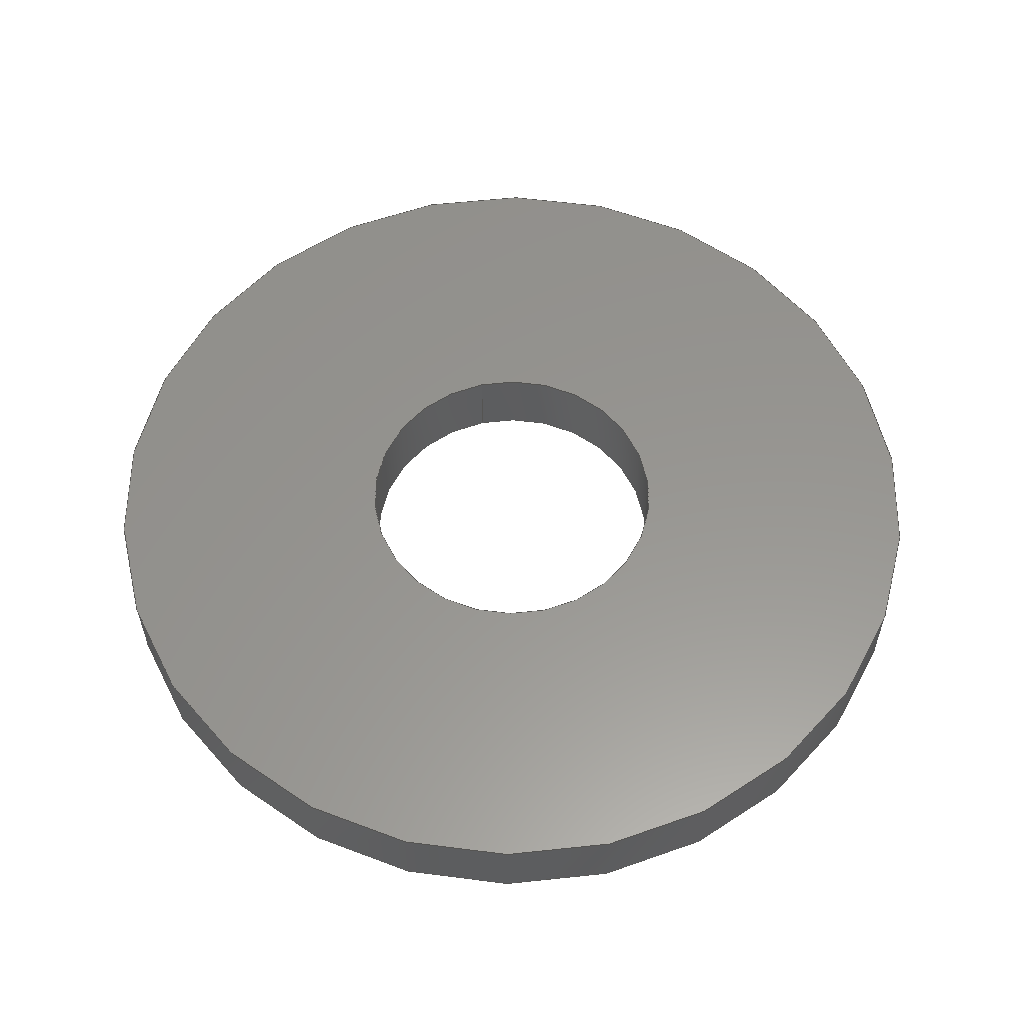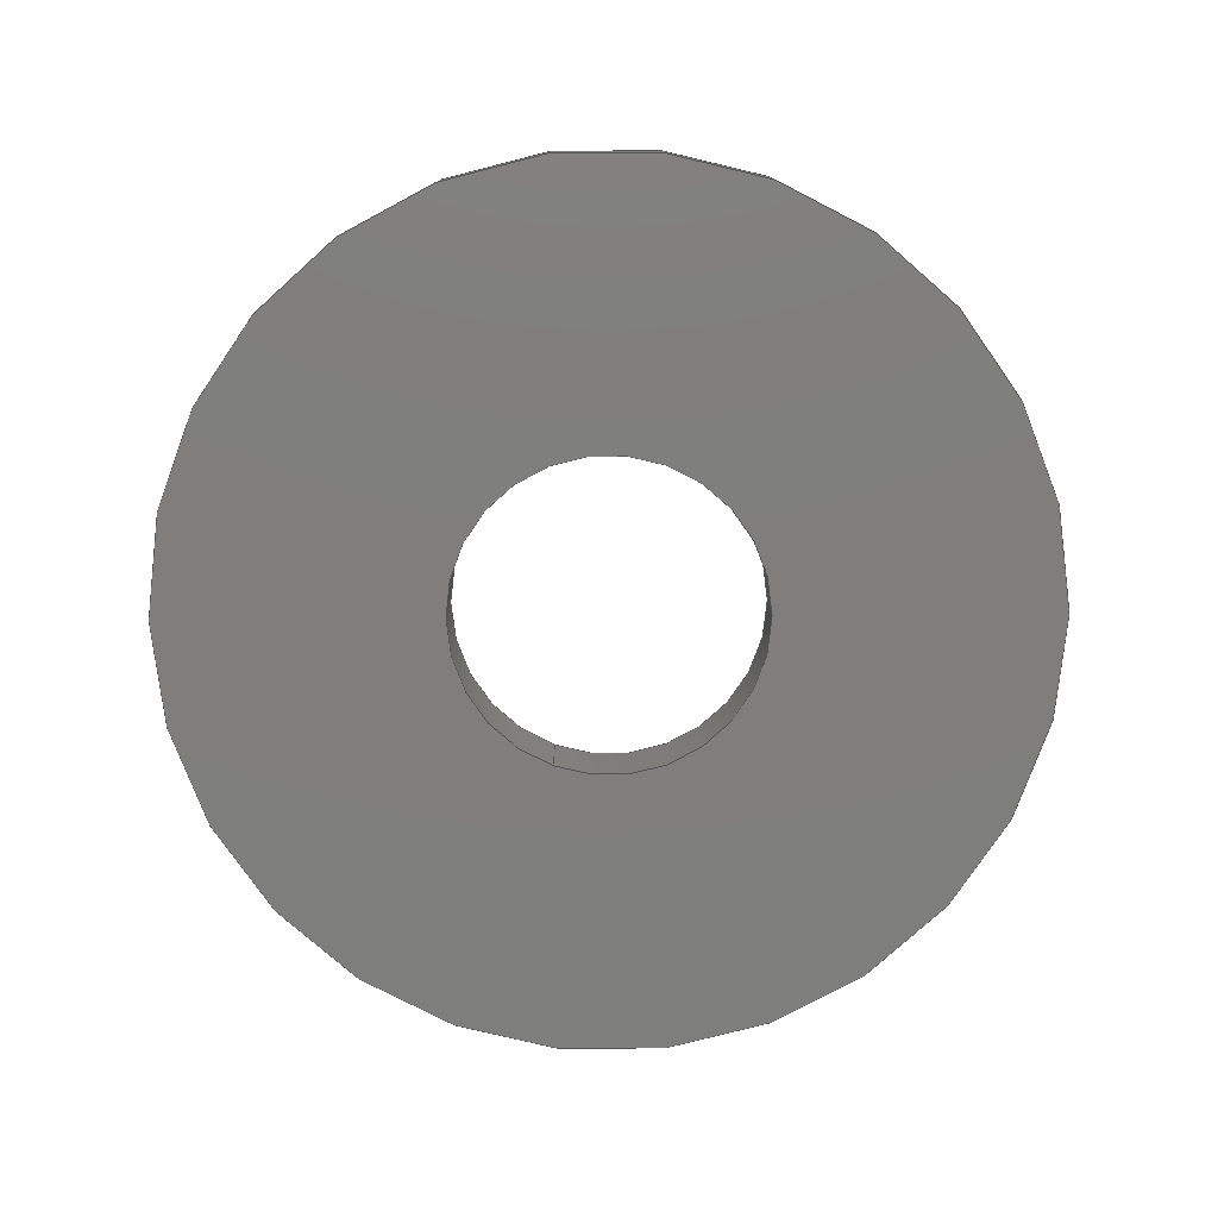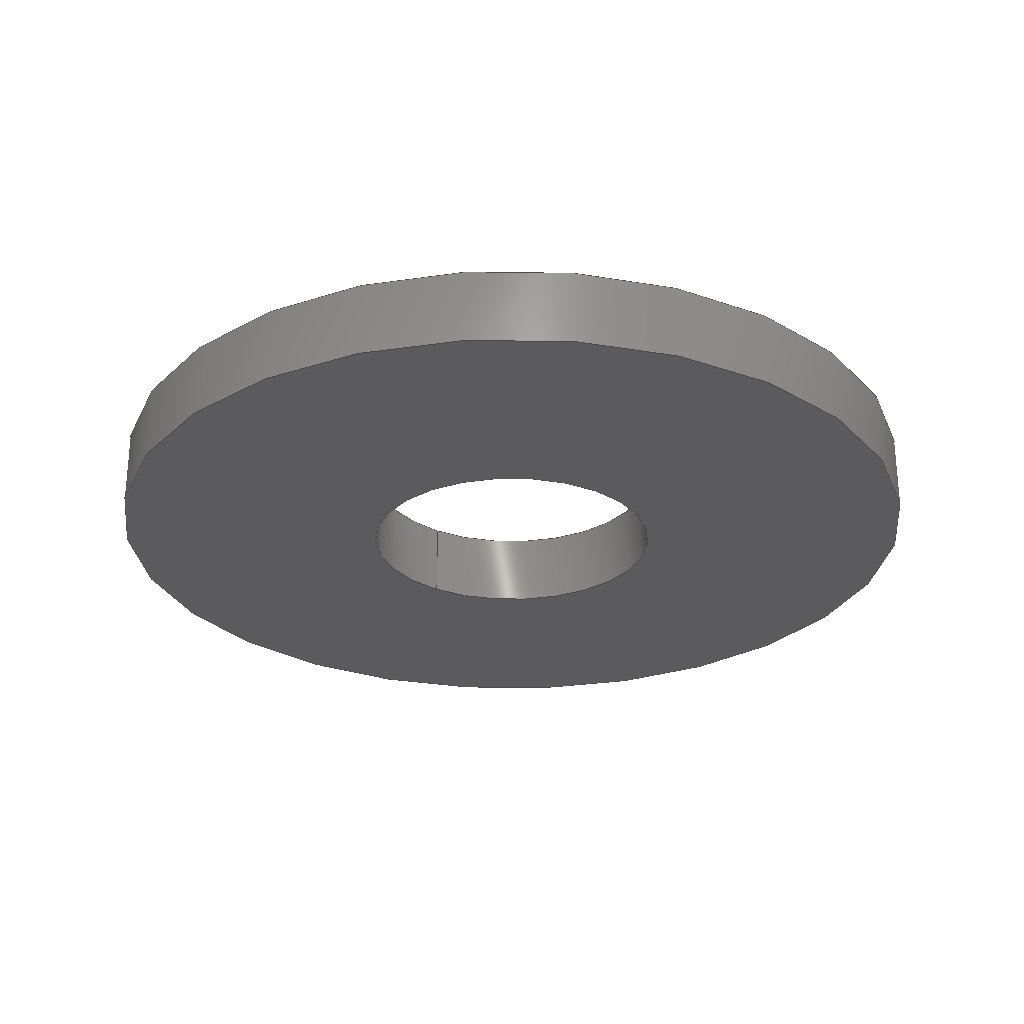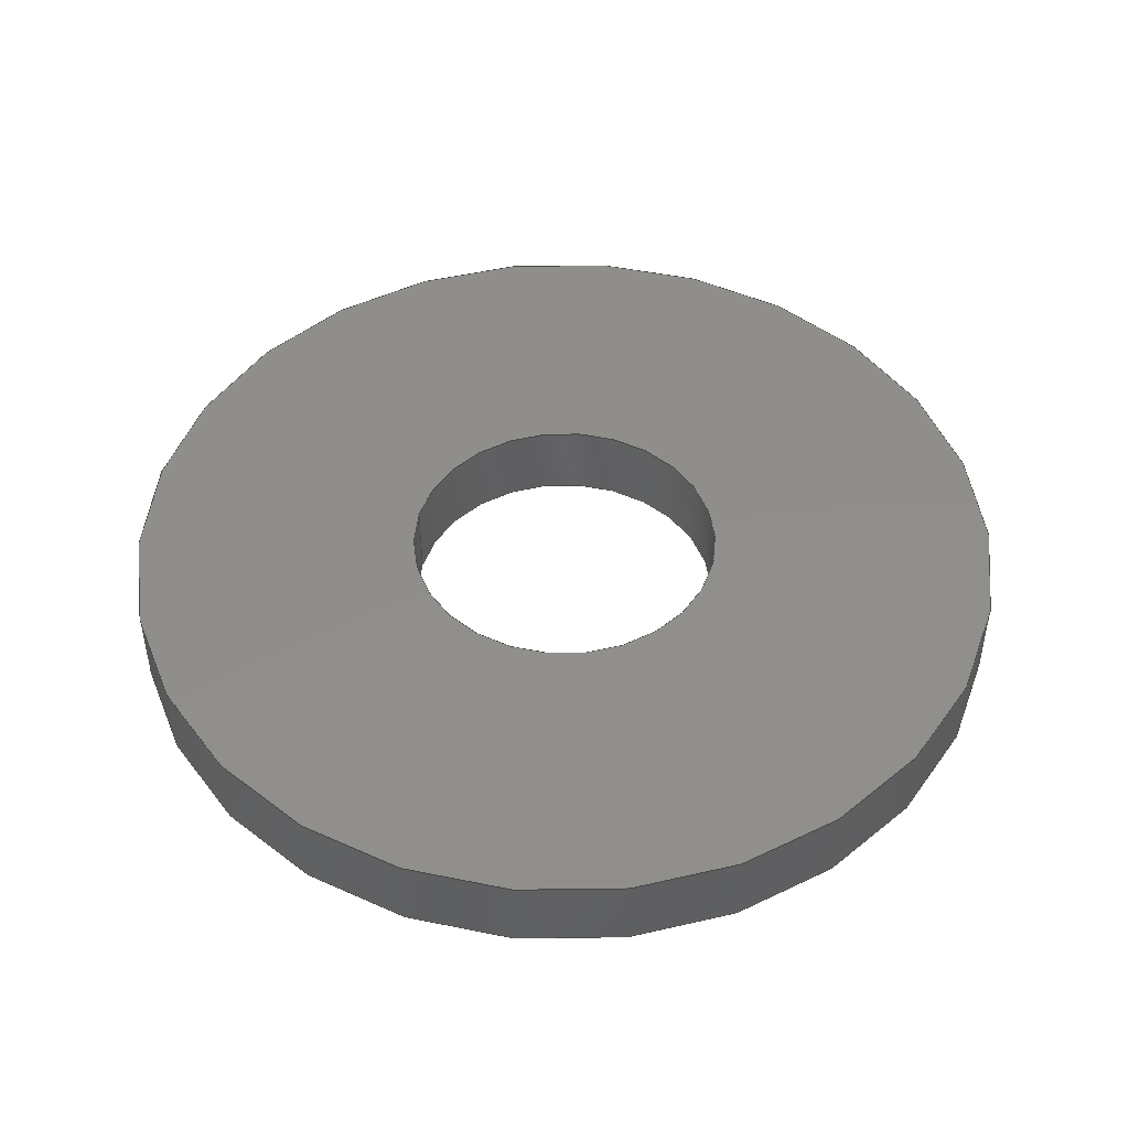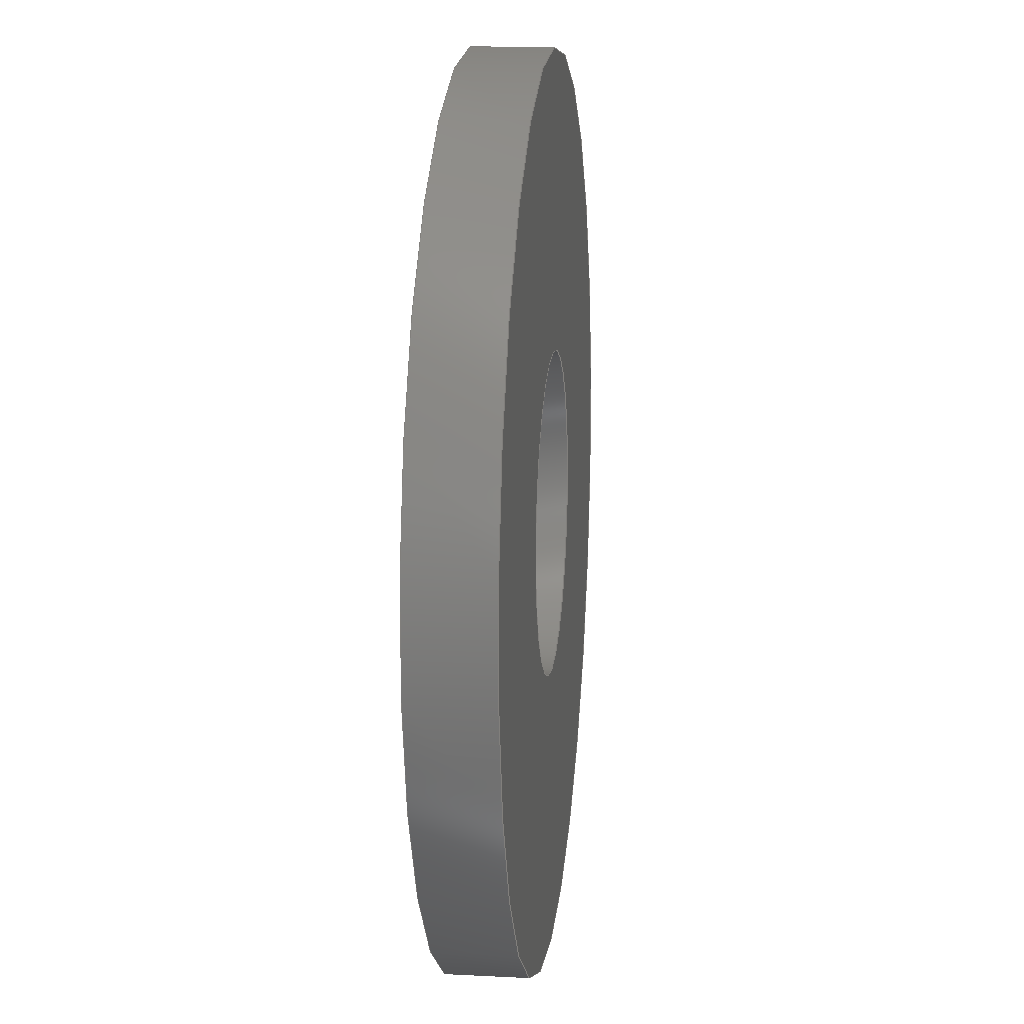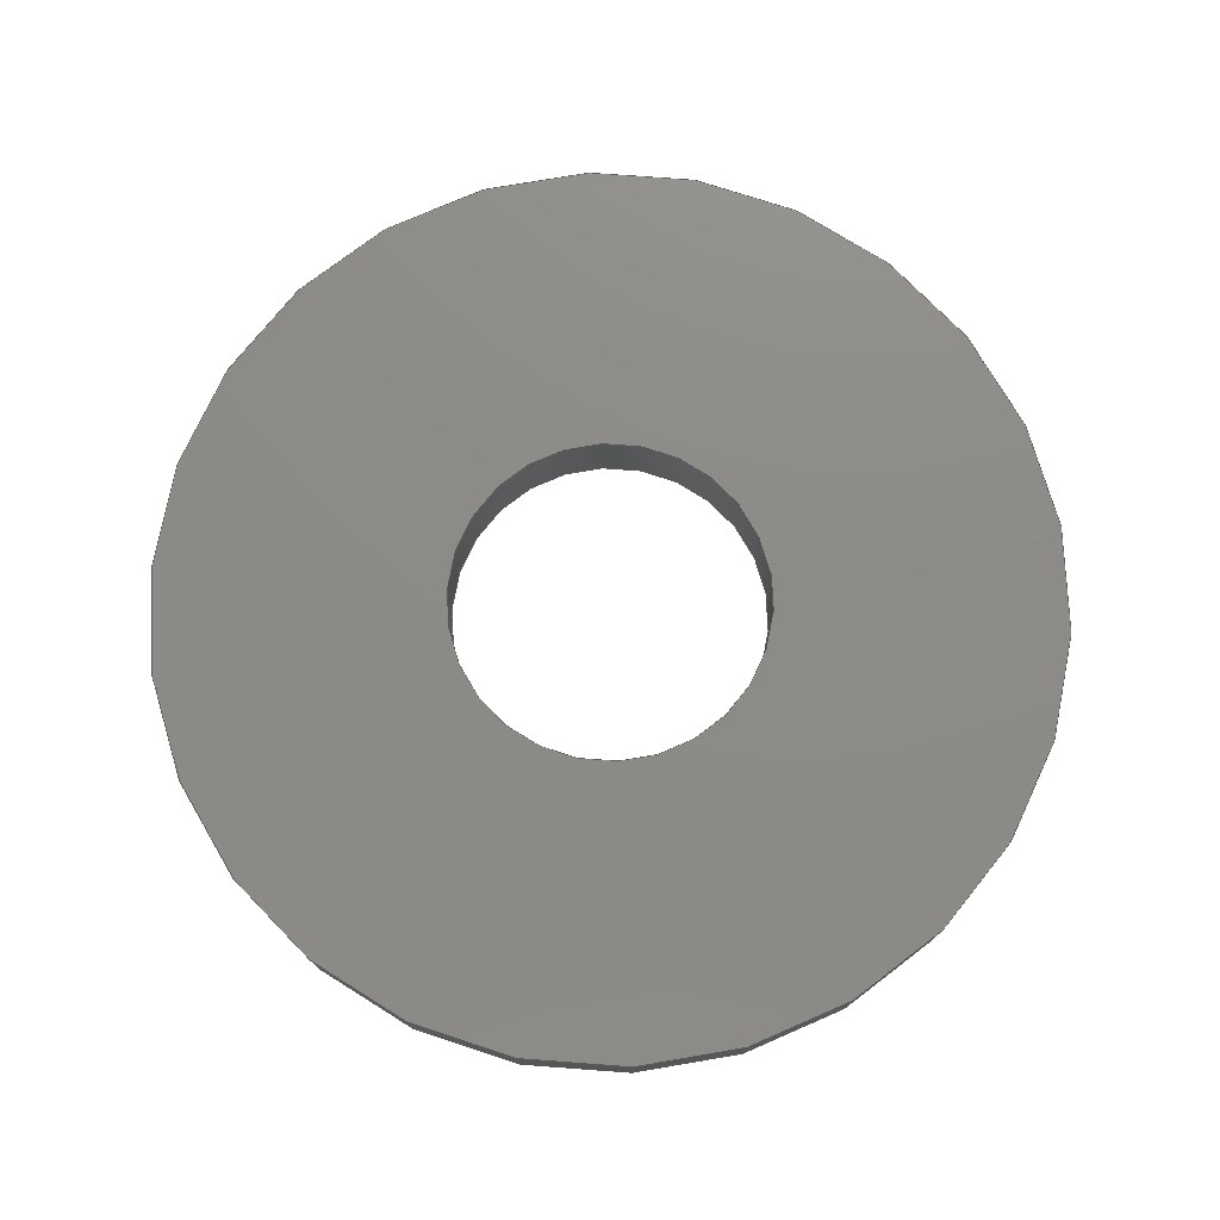
<metadata>
{"format":"step","ext":"step","renderer":"f3d","projection":"perspective","resolution":1024,"background":"white","views":[{"elev":57.9,"azim":166.8,"up":"+Y"},{"elev":-78.3,"azim":159.7,"up":"+Y"},{"elev":-27.1,"azim":144.5,"up":"+Y"},{"elev":47.3,"azim":103.0,"up":"+Y"},{"elev":13.7,"azim":96.5,"up":"+Z"},{"elev":76.0,"azim":-30.4,"up":"+Y"}]}
</metadata>
<code>
ISO-10303-21;
DATA;
#1 =( GEOMETRIC_REPRESENTATION_CONTEXT ( 3 ) GLOBAL_UNCERTAINTY_ASSIGNED_CONTEXT ( ( #101 ) ) GLOBAL_UNIT_ASSIGNED_CONTEXT ( ( #37, #61, #24 ) ) REPRESENTATION_CONTEXT ( 'NONE', 'WORKASPACE' ) );
#2 = CARTESIAN_POINT ( 'NONE',  ( 0, 0, 0 ) ) ;
#3 = EDGE_LOOP ( 'NONE', ( #113 ) ) ;
#4 = FACE_OUTER_BOUND ( 'NONE', #15, .T. ) ;
#5 = PRESENTATION_LAYER_ASSIGNMENT (  '', '', ( #10 ) ) ;
#6 = ADVANCED_FACE ( 'NONE', ( #104, #4 ), #43, .T. ) ;
#7 = ADVANCED_FACE ( 'NONE', ( #130, #123 ), #124, .T. ) ;
#8 = ADVANCED_FACE ( 'NONE', ( #116, #85 ), #92, .F. ) ;
#9 = ADVANCED_FACE ( 'NONE', ( #120, #66 ), #53, .F. ) ;
#10 = STYLED_ITEM ( 'NONE', ( #112 ), #103 ) ;
#11 = DIRECTION ( 'NONE',  ( 0, 0, -1 ) ) ;
#12 = APPLICATION_CONTEXT ( 'automotive_design' ) ;
#13 = PRODUCT_DEFINITION ( 'UNKNOWN', '', #70, #133 ) ;
#14 = ORIENTED_EDGE ( 'NONE', *, *, #128, .F. ) ;
#15 = EDGE_LOOP ( 'NONE', ( #83 ) ) ;
#16 =( LENGTH_UNIT ( ) NAMED_UNIT ( * ) SI_UNIT ( .MILLI., .METRE. ) );
#17 = SURFACE_STYLE_USAGE ( .BOTH. , #23 ) ;
#18 = PRODUCT_CONTEXT ( 'NONE', #25, 'mechanical' ) ;
#19 =( NAMED_UNIT ( * ) SI_UNIT ( $, .STERADIAN. ) SOLID_ANGLE_UNIT ( ) );
#20 = DIRECTION ( 'NONE',  ( 0, 0, 1 ) ) ;
#21 = AXIS2_PLACEMENT_3D ( 'NONE', #40, #35, #33 ) ;
#22 =( NAMED_UNIT ( * ) PLANE_ANGLE_UNIT ( ) SI_UNIT ( $, .RADIAN. ) );
#23 = SURFACE_SIDE_STYLE ('',( #27 ) ) ;
#24 =( NAMED_UNIT ( * ) SI_UNIT ( $, .STERADIAN. ) SOLID_ANGLE_UNIT ( ) );
#25 = APPLICATION_CONTEXT ( 'automotive_design' ) ;
#26 = APPLICATION_PROTOCOL_DEFINITION ( 'draft international standard', 'automotive_design', 1998, #25 ) ;
#27 = SURFACE_STYLE_FILL_AREA ( #62 ) ;
#28 = CARTESIAN_POINT ( 'NONE',  ( 0, 0, 1.6 ) ) ;
#29 = DIRECTION ( 'NONE',  ( 0, 0, 1 ) ) ;
#30 = DIRECTION ( 'NONE',  ( 0, 1, -0 ) ) ;
#31 = CARTESIAN_POINT ( 'NONE',  ( 0, 0, 0 ) ) ;
#32 = CARTESIAN_POINT ( 'NONE',  ( 0, 0.8, 1.6 ) ) ;
#33 = DIRECTION ( 'NONE',  ( 0, 0, 1 ) ) ;
#34 =( LENGTH_UNIT ( ) NAMED_UNIT ( * ) SI_UNIT ( .MILLI., .METRE. ) );
#35 = DIRECTION ( 'NONE',  ( 0, 1, -0 ) ) ;
#36 = DIRECTION ( 'NONE',  ( 0, 1, -0 ) ) ;
#37 =( LENGTH_UNIT ( ) NAMED_UNIT ( * ) SI_UNIT ( .MILLI., .METRE. ) );
#38 = CARTESIAN_POINT ( 'NONE',  ( 0, 0.8, 4.5 ) ) ;
#39 = SURFACE_STYLE_USAGE ( .BOTH. , #55 ) ;
#40 = CARTESIAN_POINT ( 'NONE',  ( 0, 0.8, 0 ) ) ;
#41 = DIRECTION ( 'NONE',  ( 0, 0, 1 ) ) ;
#42 = CARTESIAN_POINT ( 'NONE',  ( 0, 0.8, 0 ) ) ;
#43 = PLANE ( 'NONE',  #111 ) ;
#44 = DIRECTION ( 'NONE',  ( 0, 0, 1 ) ) ;
#45 = DIRECTION ( 'NONE',  ( 0, 1, -0 ) ) ;
#46 = DIRECTION ( 'NONE',  ( -0, -1, -0 ) ) ;
#47 = CARTESIAN_POINT ( 'NONE',  ( 0, 0, 0 ) ) ;
#48 = CARTESIAN_POINT ( 'NONE',  ( 0, 0.8, 0 ) ) ;
#49 = COLOUR_RGB ( '',1, 1, 1 ) ;
#50 = DIRECTION ( 'NONE',  ( -0, -1, -0 ) ) ;
#51 = DIRECTION ( 'NONE',  ( 0, 1, -0 ) ) ;
#52 = FILL_AREA_STYLE_COLOUR ( '', #49 ) ;
#53 = PLANE ( 'NONE',  #96 ) ;
#54 = DIRECTION ( 'NONE',  ( 0, 0, 1 ) ) ;
#55 = SURFACE_SIDE_STYLE ('',( #126 ) ) ;
#56 = CARTESIAN_POINT ( 'NONE',  ( 0, 0, 4.5 ) ) ;
#57 = DIRECTION ( 'NONE',  ( 0, 1, -0 ) ) ;
#58 = CARTESIAN_POINT ( 'NONE',  ( 0, 0, 0 ) ) ;
#59 =( NAMED_UNIT ( * ) PLANE_ANGLE_UNIT ( ) SI_UNIT ( $, .RADIAN. ) );
#60 = DIRECTION ( 'NONE',  ( 0, 0, -1 ) ) ;
#61 =( NAMED_UNIT ( * ) PLANE_ANGLE_UNIT ( ) SI_UNIT ( $, .RADIAN. ) );
#62 = FILL_AREA_STYLE ('',( #82 ) ) ;
#63 = VERTEX_POINT ( 'NONE', #38 ) ;
#64 = PRESENTATION_STYLE_ASSIGNMENT (( #39 ) ) ;
#65 = AXIS2_PLACEMENT_3D ( 'NONE', #58, #36, #41 ) ;
#66 = FACE_OUTER_BOUND ( 'NONE', #90, .T. ) ;
#67 = AXIS2_PLACEMENT_3D ( 'NONE', #2, #20, #69 ) ;
#68 = EDGE_LOOP ( 'NONE', ( #119 ) ) ;
#69 = DIRECTION ( 'NONE',  ( 1, 0, 0 ) ) ;
#70 = PRODUCT_DEFINITION_FORMATION_WITH_SPECIFIED_SOURCE ( 'ANY', '', #117, .NOT_KNOWN. ) ;
#71 = VERTEX_POINT ( 'NONE', #56 ) ;
#72 = ORIENTED_EDGE ( 'NONE', *, *, #114, .F. ) ;
#73 = CIRCLE ( 'NONE', #21, 1.6 ) ;
#74 = EDGE_LOOP ( 'NONE', ( #99 ) ) ;
#75 = APPLICATION_PROTOCOL_DEFINITION ( 'draft international standard', 'automotive_design', 1998, #12 ) ;
#76 = AXIS2_PLACEMENT_3D ( 'NONE', #106, #57, #102 ) ;
#77 =( GEOMETRIC_REPRESENTATION_CONTEXT ( 3 ) GLOBAL_UNCERTAINTY_ASSIGNED_CONTEXT ( ( #94 ) ) GLOBAL_UNIT_ASSIGNED_CONTEXT ( ( #34, #59, #86 ) ) REPRESENTATION_CONTEXT ( 'NONE', 'WORKASPACE' ) );
#78 = PRODUCT_RELATED_PRODUCT_CATEGORY ( 'part', '', ( #117 ) ) ;
#79 = MECHANICAL_DESIGN_GEOMETRIC_PRESENTATION_REPRESENTATION (  '', ( #110 ), #77 ) ;
#80 = PRODUCT_DEFINITION_SHAPE ( 'NONE', 'NONE',  #13 ) ;
#81 = MECHANICAL_DESIGN_GEOMETRIC_PRESENTATION_REPRESENTATION (  '', ( #10 ), #84 ) ;
#82 = FILL_AREA_STYLE_COLOUR ( '', #132 ) ;
#83 = ORIENTED_EDGE ( 'NONE', *, *, #114, .T. ) ;
#84 =( GEOMETRIC_REPRESENTATION_CONTEXT ( 3 ) GLOBAL_UNCERTAINTY_ASSIGNED_CONTEXT ( ( #88 ) ) GLOBAL_UNIT_ASSIGNED_CONTEXT ( ( #16, #22, #19 ) ) REPRESENTATION_CONTEXT ( 'NONE', 'WORKASPACE' ) );
#85 = FACE_OUTER_BOUND ( 'NONE', #68, .T. ) ;
#86 =( NAMED_UNIT ( * ) SI_UNIT ( $, .STERADIAN. ) SOLID_ANGLE_UNIT ( ) );
#87 = CLOSED_SHELL ( 'NONE', ( #8, #7, #6, #9 ) ) ;
#88 = UNCERTAINTY_MEASURE_WITH_UNIT (LENGTH_MEASURE( 1e-05 ), #16, 'distance_accuracy_value', 'NONE');
#89 = CARTESIAN_POINT ( 'NONE',  ( 0, 0.8, 0 ) ) ;
#90 = EDGE_LOOP ( 'NONE', ( #105 ) ) ;
#91 = PRESENTATION_LAYER_ASSIGNMENT (  '', '', ( #110 ) ) ;
#92 = CYLINDRICAL_SURFACE ( 'NONE', #97, 1.6 ) ;
#93 = VERTEX_POINT ( 'NONE', #32 ) ;
#94 = UNCERTAINTY_MEASURE_WITH_UNIT (LENGTH_MEASURE( 1e-05 ), #34, 'distance_accuracy_value', 'NONE');
#95 = CIRCLE ( 'NONE', #109, 1.6 ) ;
#96 = AXIS2_PLACEMENT_3D ( 'NONE', #47, #51, #54 ) ;
#97 = AXIS2_PLACEMENT_3D ( 'NONE', #48, #50, #11 ) ;
#98 = MANIFOLD_SOLID_BREP ( 'Boss-Extrude1', #87 ) ;
#99 = ORIENTED_EDGE ( 'NONE', *, *, #128, .T. ) ;
#100 = FILL_AREA_STYLE ('',( #52 ) ) ;
#101 = UNCERTAINTY_MEASURE_WITH_UNIT (LENGTH_MEASURE( 1e-05 ), #37, 'distance_accuracy_value', 'NONE');
#102 = DIRECTION ( 'NONE',  ( 0, 0, 1 ) ) ;
#103 = ADVANCED_BREP_SHAPE_REPRESENTATION ( '1201-Z1P-A', ( #98, #67 ), #1 ) ;
#104 = FACE_BOUND ( 'NONE', #115, .T. ) ;
#105 = ORIENTED_EDGE ( 'NONE', *, *, #121, .F. ) ;
#106 = CARTESIAN_POINT ( 'NONE',  ( 0, 0.8, 0 ) ) ;
#107 = CIRCLE ( 'NONE', #65, 4.5 ) ;
#108 = AXIS2_PLACEMENT_3D ( 'NONE', #42, #46, #60 ) ;
#109 = AXIS2_PLACEMENT_3D ( 'NONE', #31, #30, #29 ) ;
#110 = STYLED_ITEM ( 'NONE', ( #64 ), #98 ) ;
#111 = AXIS2_PLACEMENT_3D ( 'NONE', #89, #45, #44 ) ;
#112 = PRESENTATION_STYLE_ASSIGNMENT (( #17 ) ) ;
#113 = ORIENTED_EDGE ( 'NONE', *, *, #121, .T. ) ;
#114 = EDGE_CURVE ( 'NONE', #63, #63, #127, .T. ) ;
#115 = EDGE_LOOP ( 'NONE', ( #14 ) ) ;
#116 = FACE_OUTER_BOUND ( 'NONE', #74, .T. ) ;
#117 = PRODUCT ( '1201-Z1P-A', '1201-Z1P-A', '', ( #18 ) ) ;
#118 = VERTEX_POINT ( 'NONE', #28 ) ;
#119 = ORIENTED_EDGE ( 'NONE', *, *, #129, .F. ) ;
#120 = FACE_BOUND ( 'NONE', #125, .T. ) ;
#121 = EDGE_CURVE ( 'NONE', #71, #71, #107, .T. ) ;
#122 = SHAPE_DEFINITION_REPRESENTATION ( #80, #103 ) ;
#123 = FACE_OUTER_BOUND ( 'NONE', #3, .T. ) ;
#124 = CYLINDRICAL_SURFACE ( 'NONE', #108, 4.5 ) ;
#125 = EDGE_LOOP ( 'NONE', ( #134 ) ) ;
#126 = SURFACE_STYLE_FILL_AREA ( #100 ) ;
#127 = CIRCLE ( 'NONE', #76, 4.5 ) ;
#128 = EDGE_CURVE ( 'NONE', #93, #93, #73, .T. ) ;
#129 = EDGE_CURVE ( 'NONE', #118, #118, #95, .T. ) ;
#130 = FACE_OUTER_BOUND ( 'NONE', #131, .T. ) ;
#131 = EDGE_LOOP ( 'NONE', ( #72 ) ) ;
#132 = COLOUR_RGB ( '',1, 1, 1 ) ;
#133 = PRODUCT_DEFINITION_CONTEXT ( 'detailed design', #12, 'design' ) ;
#134 = ORIENTED_EDGE ( 'NONE', *, *, #129, .T. ) ;
ENDSEC;
END-ISO-10303-21;

</code>
